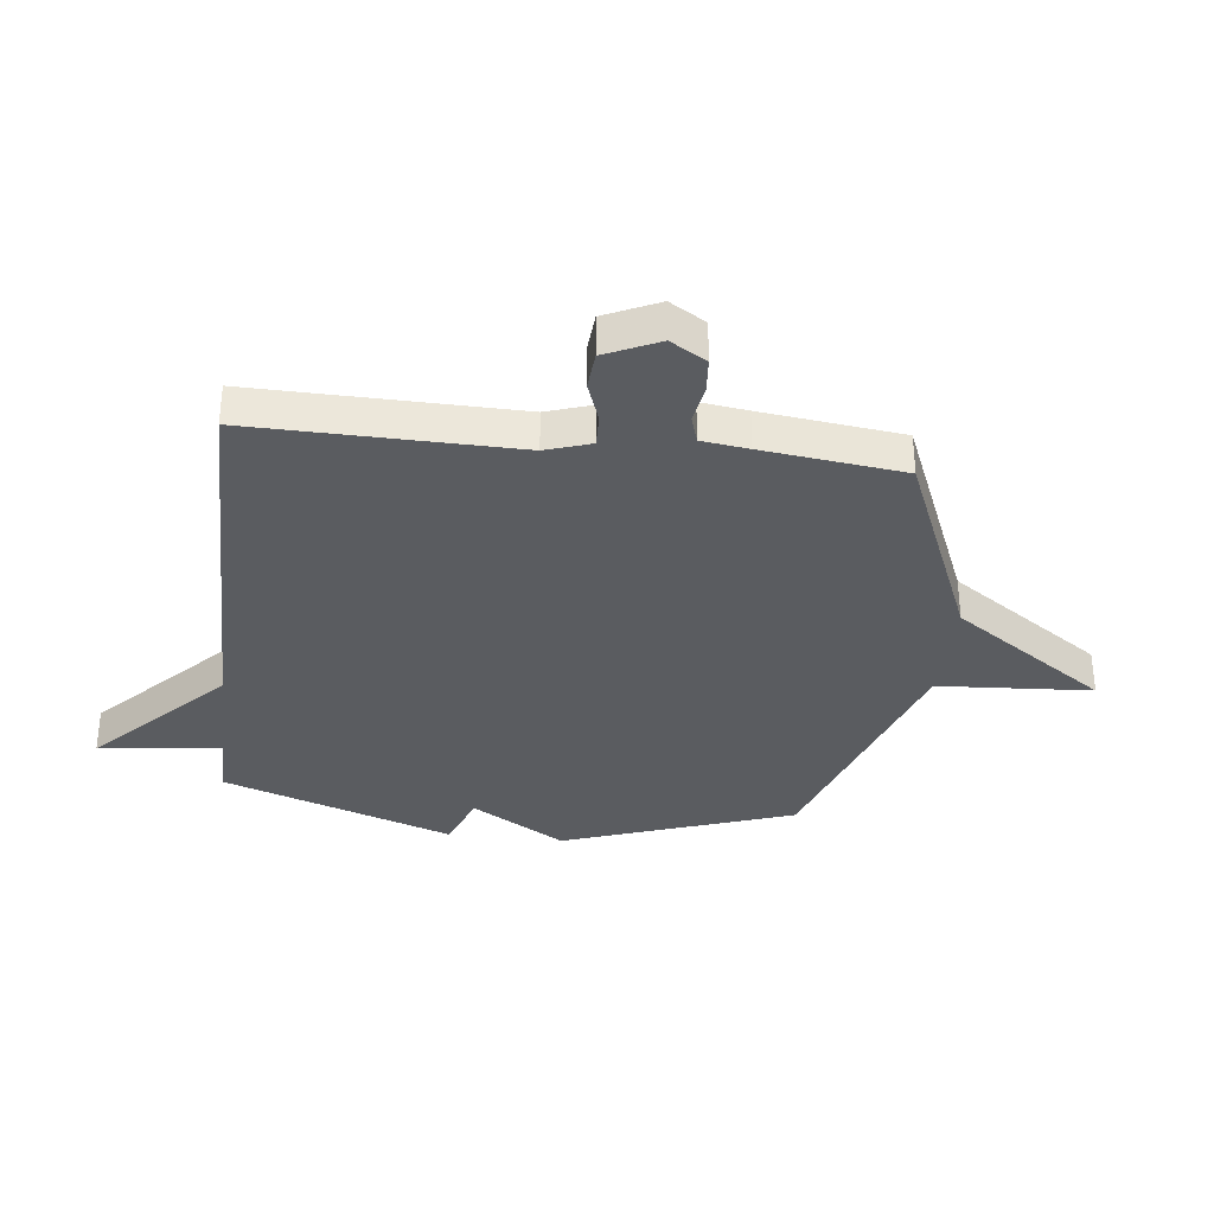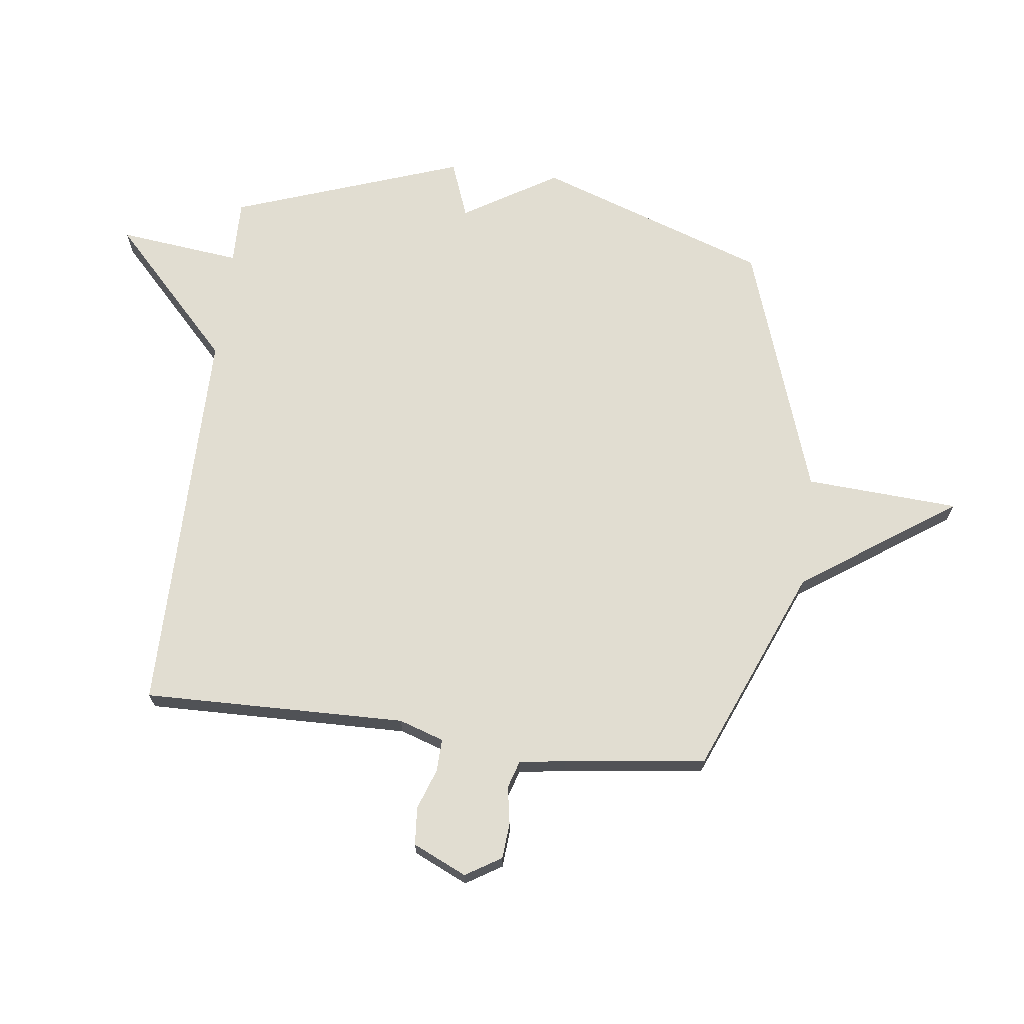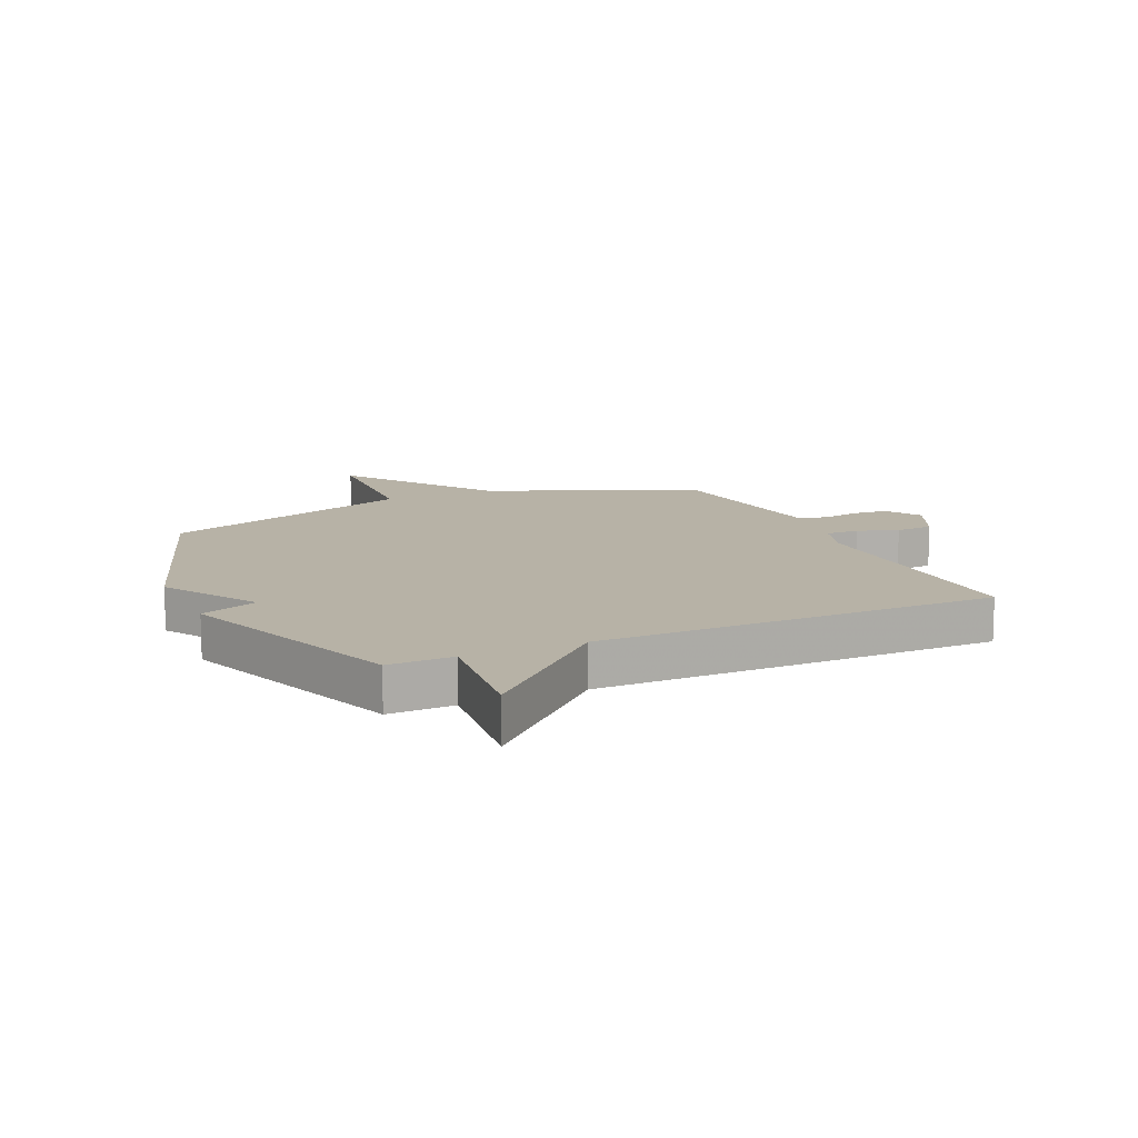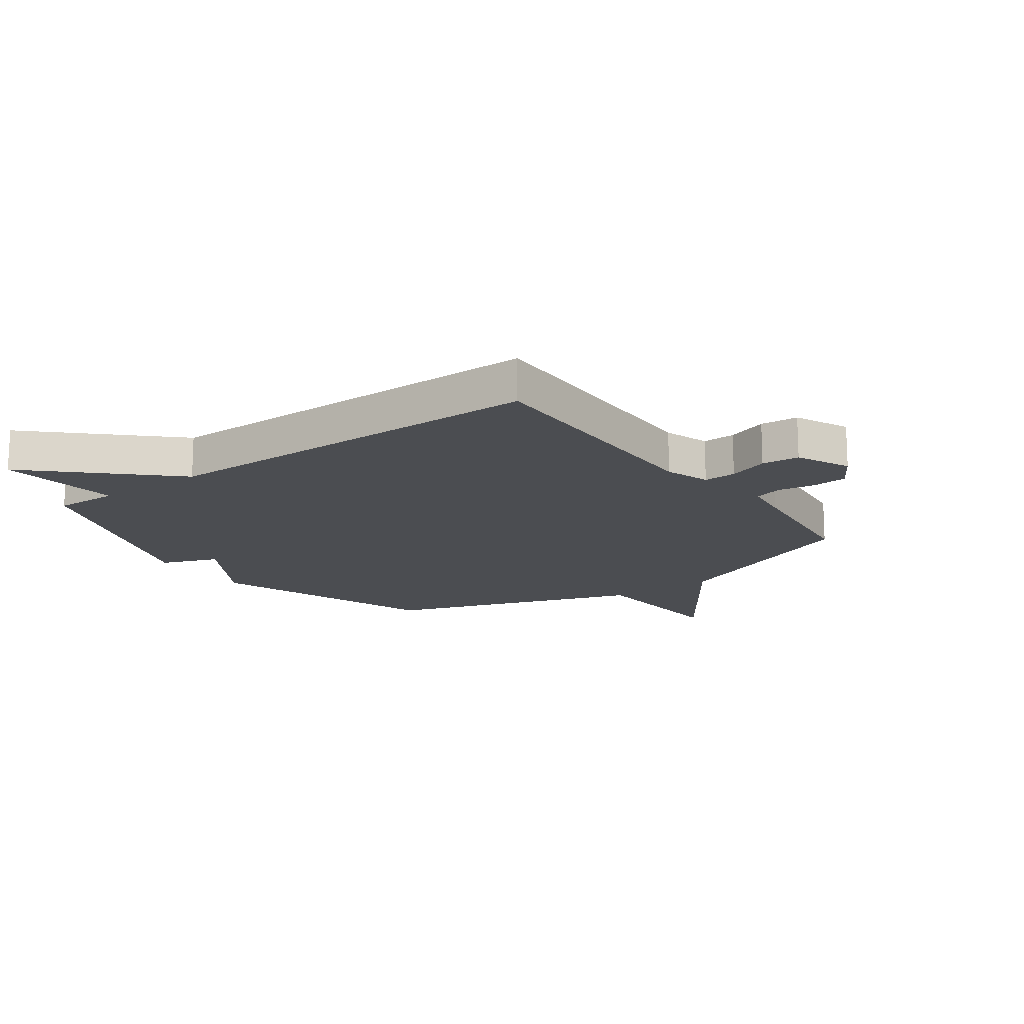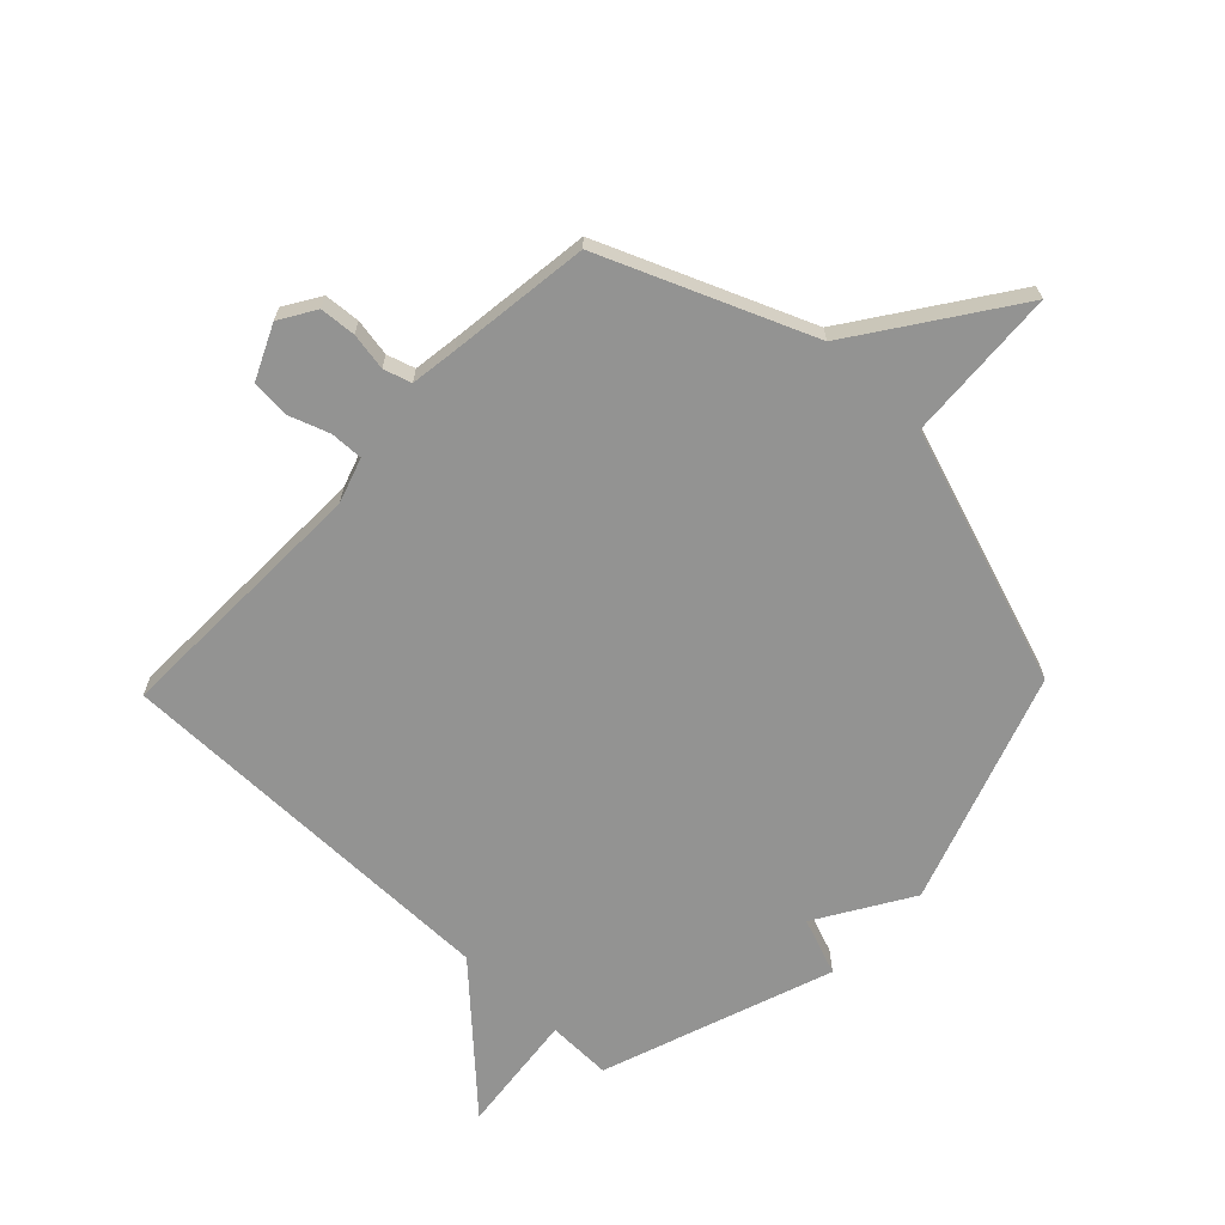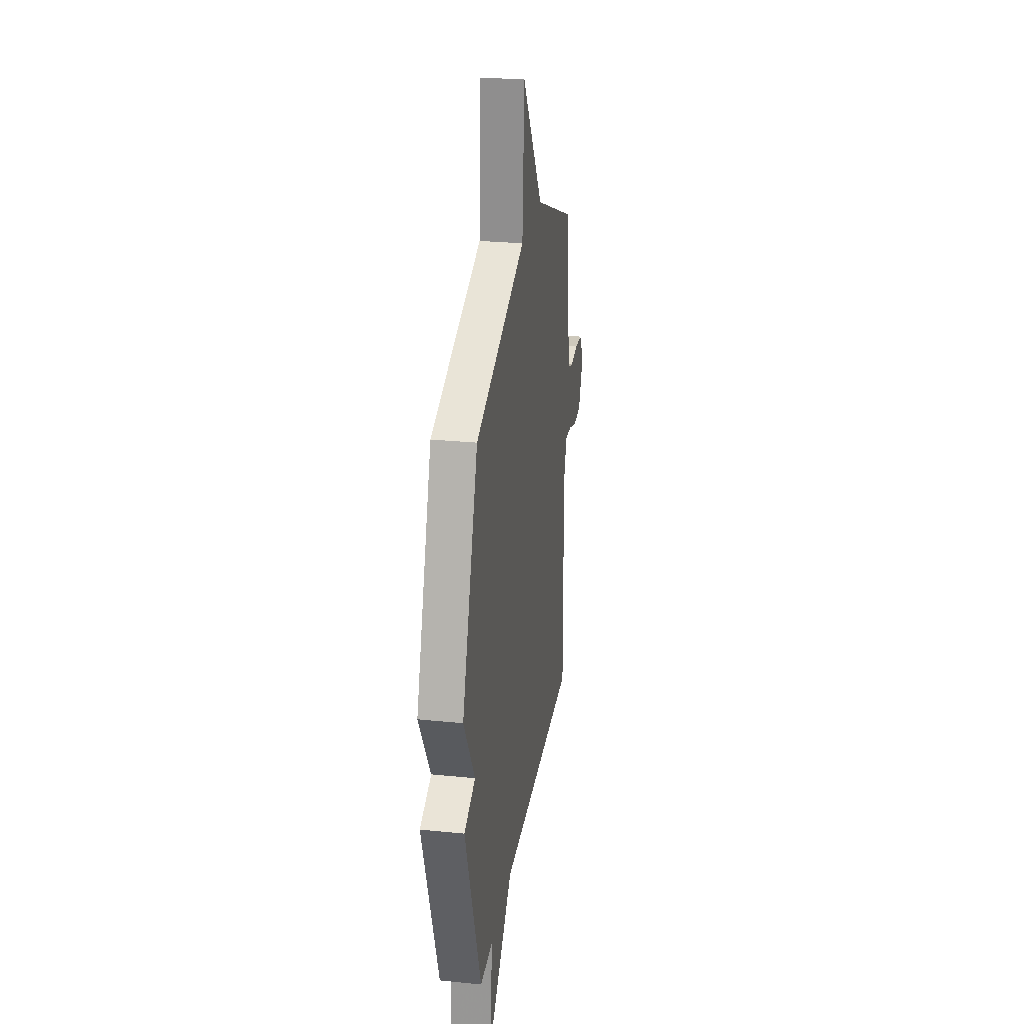
<metadata>
{"format":"obj","ext":"obj","renderer":"f3d","projection":"perspective","resolution":1024,"background":"white","views":[{"elev":-34.2,"azim":-96.6,"up":"+Y"},{"elev":68.8,"azim":-83.0,"up":"+Y"},{"elev":12.3,"azim":155.4,"up":"+Y"},{"elev":-15.9,"azim":-144.3,"up":"+Y"},{"elev":-66.6,"azim":-43.9,"up":"+Y"},{"elev":27.0,"azim":98.9,"up":"+Z"}]}
</metadata>
<code>
v 0.5 0.07 0.5
v 0.64 0.07 0.1
v 0.541 0.07 -0.063
v 0.64 0.07 -0.1
v 0.5 0.07 -0.5
v 0.388 0.07 -0.498
v 0.413 0.07 -0.711
v 0.188 0.07 -0.498
v -0.5 0.07 -0.5
v -0.492 0.07 -0.045
v -0.518 0.07 0.033
v -0.575 0.07 0.031
v -0.645 0.07 0.006
v -0.711 0.07 0.011
v -0.754 0.07 0.104
v -0.716 0.07 0.166
v -0.654 0.07 0.171
v -0.589 0.07 0.16
v -0.541 0.07 0.175
v -0.53 0.07 0.256
v -0.5 0.07 0.5
v -0.142 0.07 0.649
v 0.041 0.07 0.915
v 0.058 0.07 0.649
v 0.5 0 0.5
v 0.64 0 0.1
v 0.541 0 -0.063
v 0.64 0 -0.1
v 0.5 0 -0.5
v 0.388 0 -0.498
v 0.413 0 -0.711
v 0.188 0 -0.498
v -0.5 0 -0.5
v -0.492 0 -0.045
v -0.518 0 0.033
v -0.575 0 0.031
v -0.645 0 0.006
v -0.711 0 0.011
v -0.754 0 0.104
v -0.716 0 0.166
v -0.654 0 0.171
v -0.589 0 0.16
v -0.541 0 0.175
v -0.53 0 0.256
v -0.5 0 0.5
v -0.142 0 0.649
v 0.041 0 0.915
v 0.058 0 0.649
f 22 23 24
f 1 2 3
f 24 1 3
f 22 24 3
f 21 22 3
f 20 21 3
f 4 5 6
f 3 4 6
f 20 3 6
f 19 20 6
f 18 19 6
f 16 17 18
f 15 16 18
f 14 15 18
f 13 14 18
f 12 13 18
f 11 12 18
f 11 18 6
f 10 11 6
f 8 9 10
f 8 10 6
f 6 7 8
f 48 47 46
f 27 26 25
f 27 25 48
f 27 48 46
f 27 46 45
f 27 45 44
f 30 29 28
f 30 28 27
f 30 27 44
f 30 44 43
f 30 43 42
f 42 41 40
f 42 40 39
f 42 39 38
f 42 38 37
f 42 37 36
f 42 36 35
f 30 42 35
f 30 35 34
f 34 33 32
f 30 34 32
f 32 31 30
f 1 25 26 2
f 2 26 27 3
f 3 27 28 4
f 4 28 29 5
f 5 29 30 6
f 6 30 31 7
f 7 31 32 8
f 8 32 33 9
f 9 33 34 10
f 10 34 35 11
f 11 35 36 12
f 12 36 37 13
f 13 37 38 14
f 14 38 39 15
f 15 39 40 16
f 16 40 41 17
f 17 41 42 18
f 18 42 43 19
f 19 43 44 20
f 20 44 45 21
f 21 45 46 22
f 22 46 47 23
f 23 47 48 24
f 24 48 25 1

</code>
